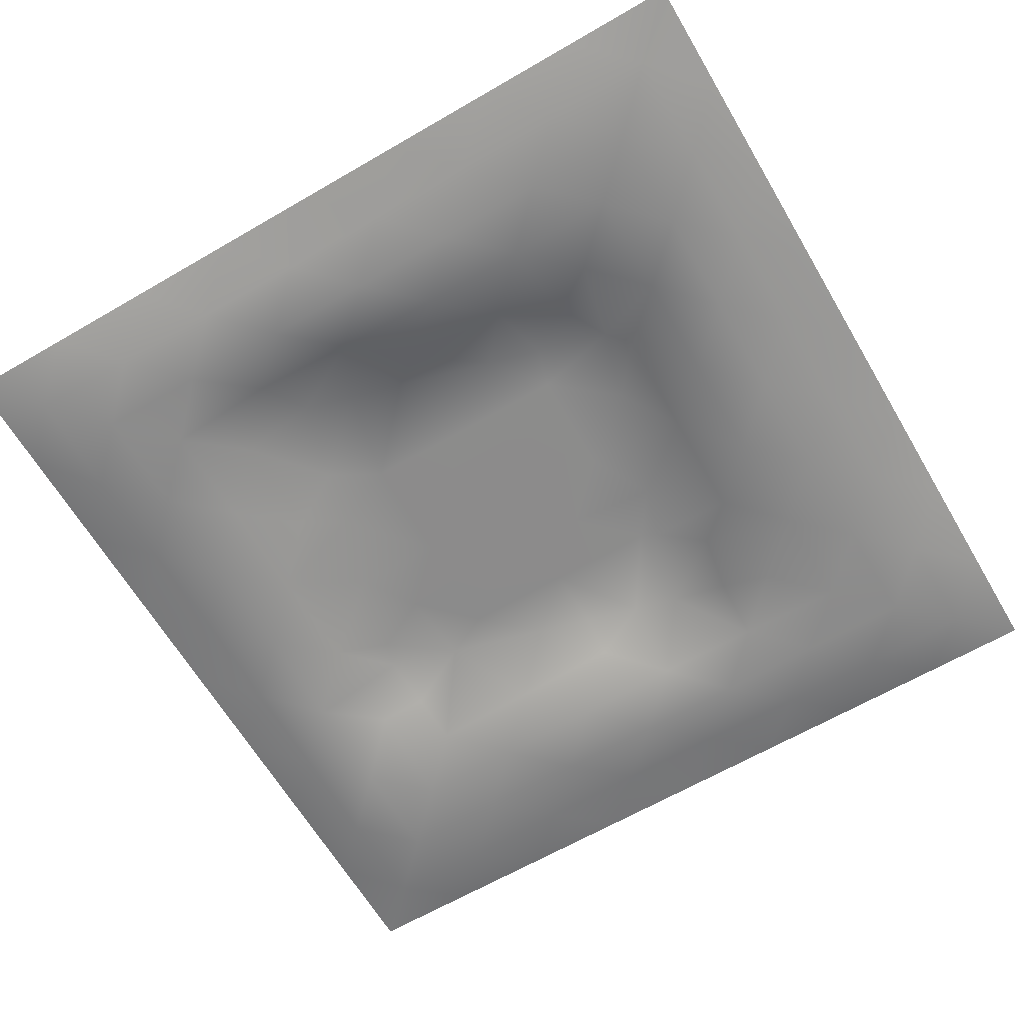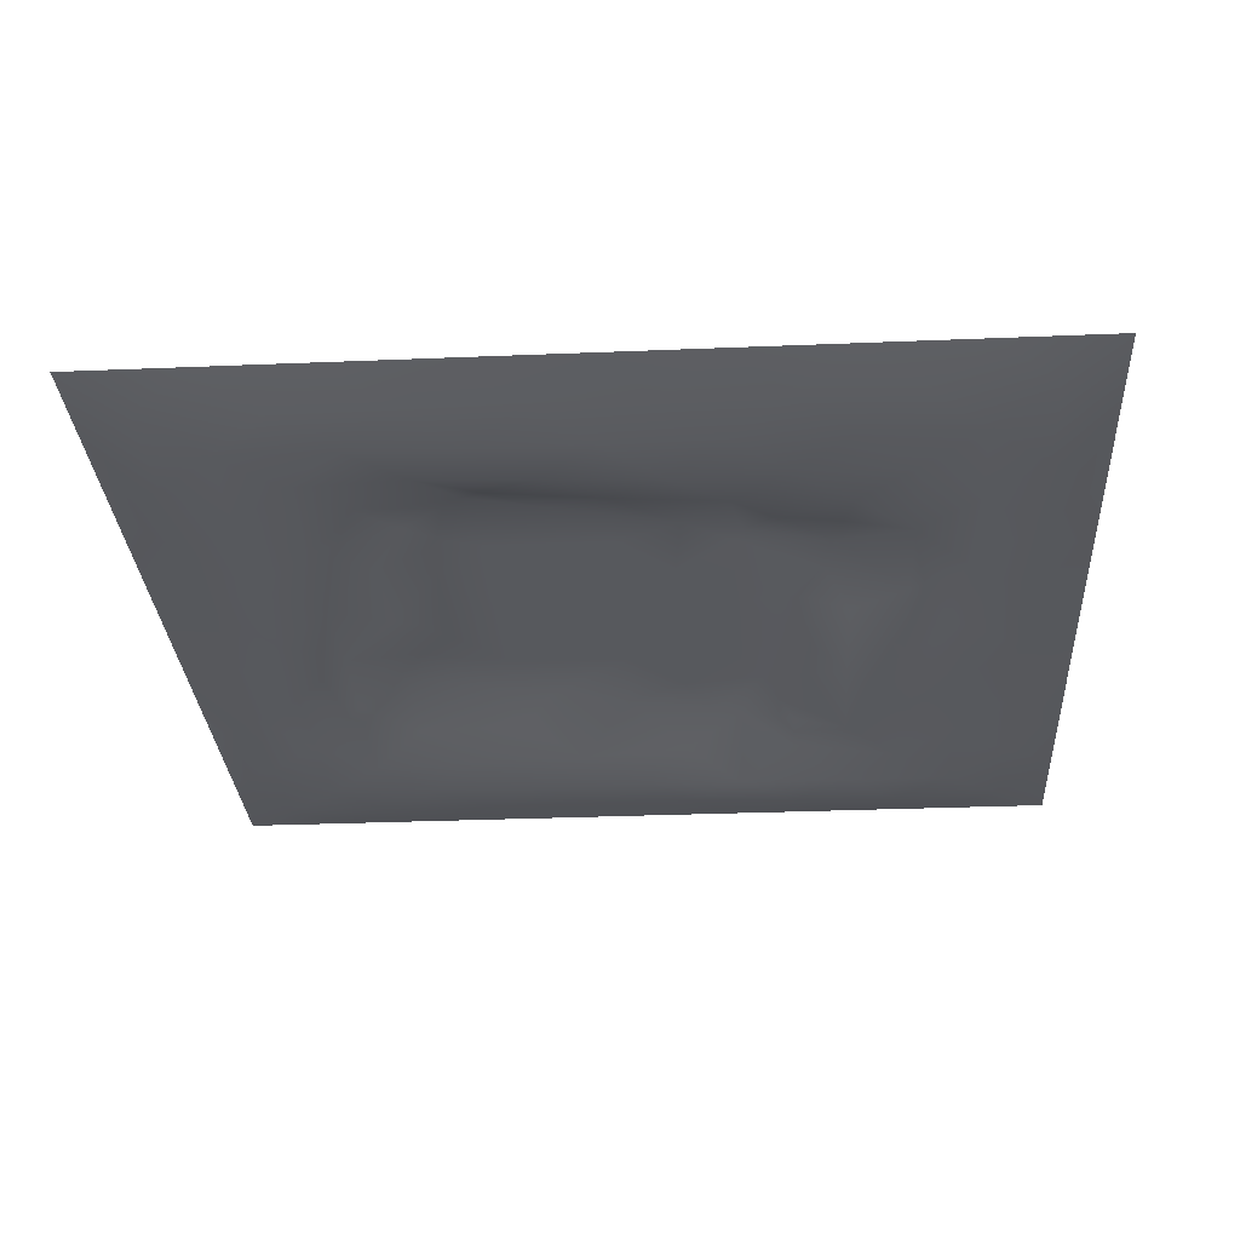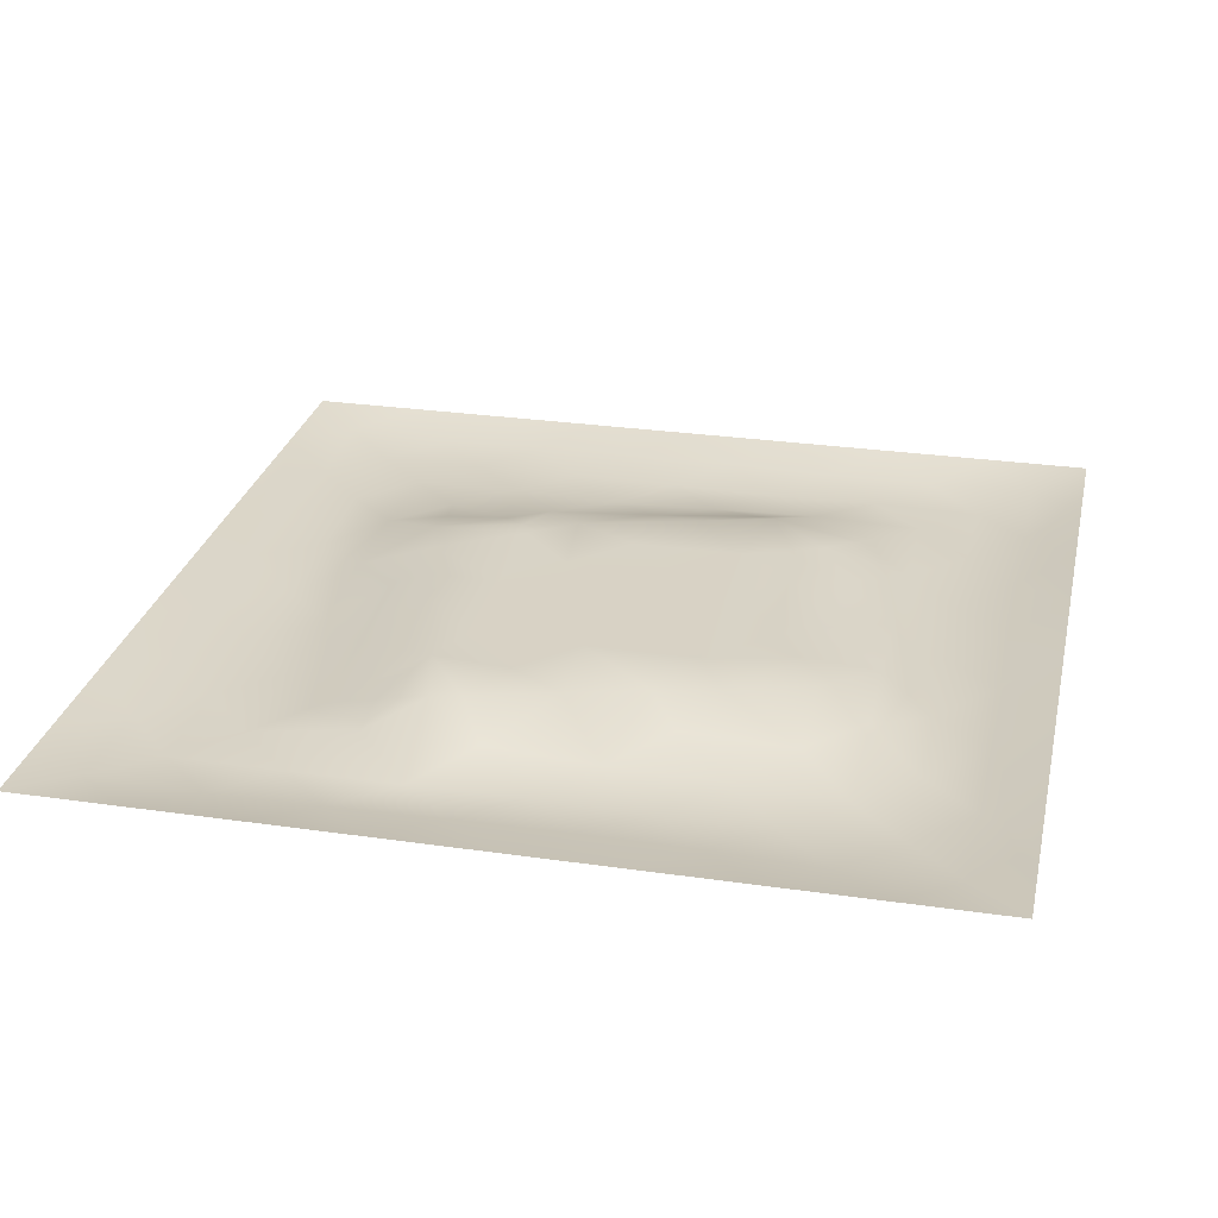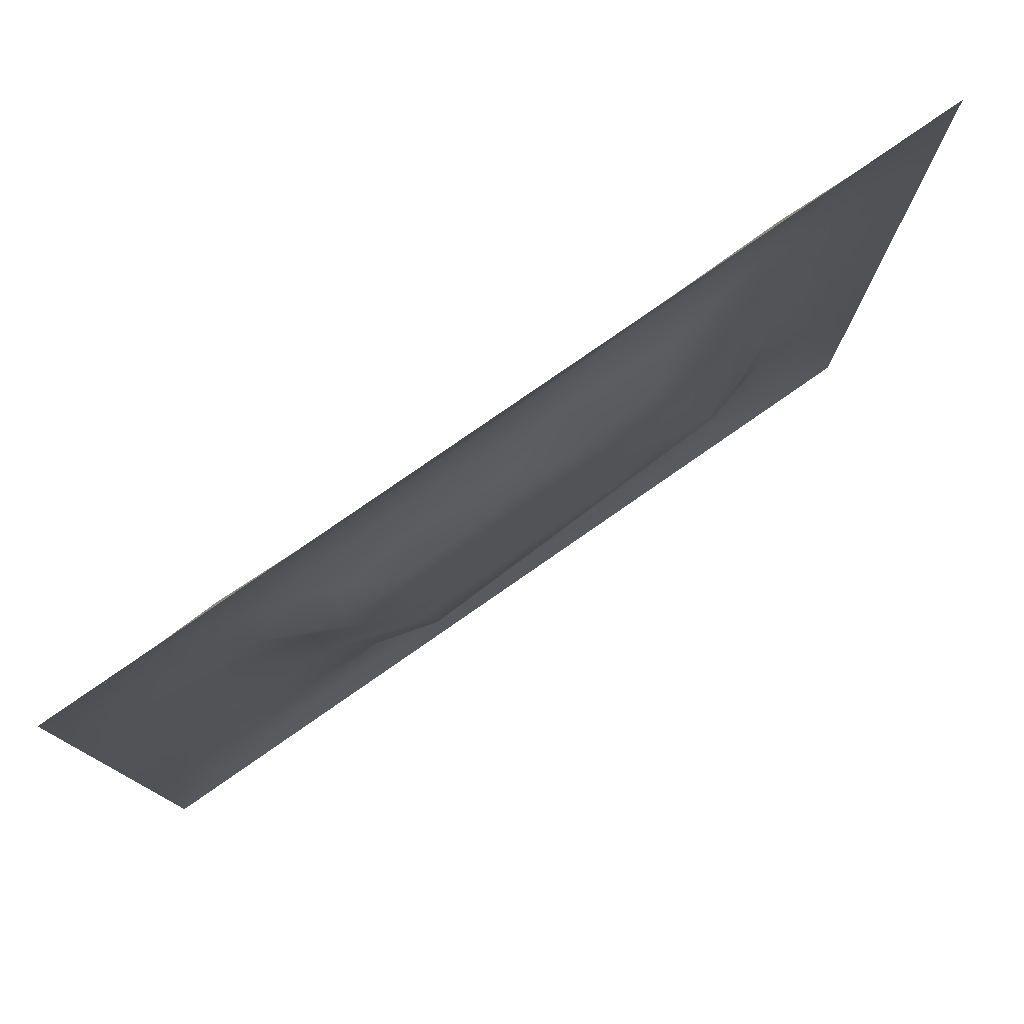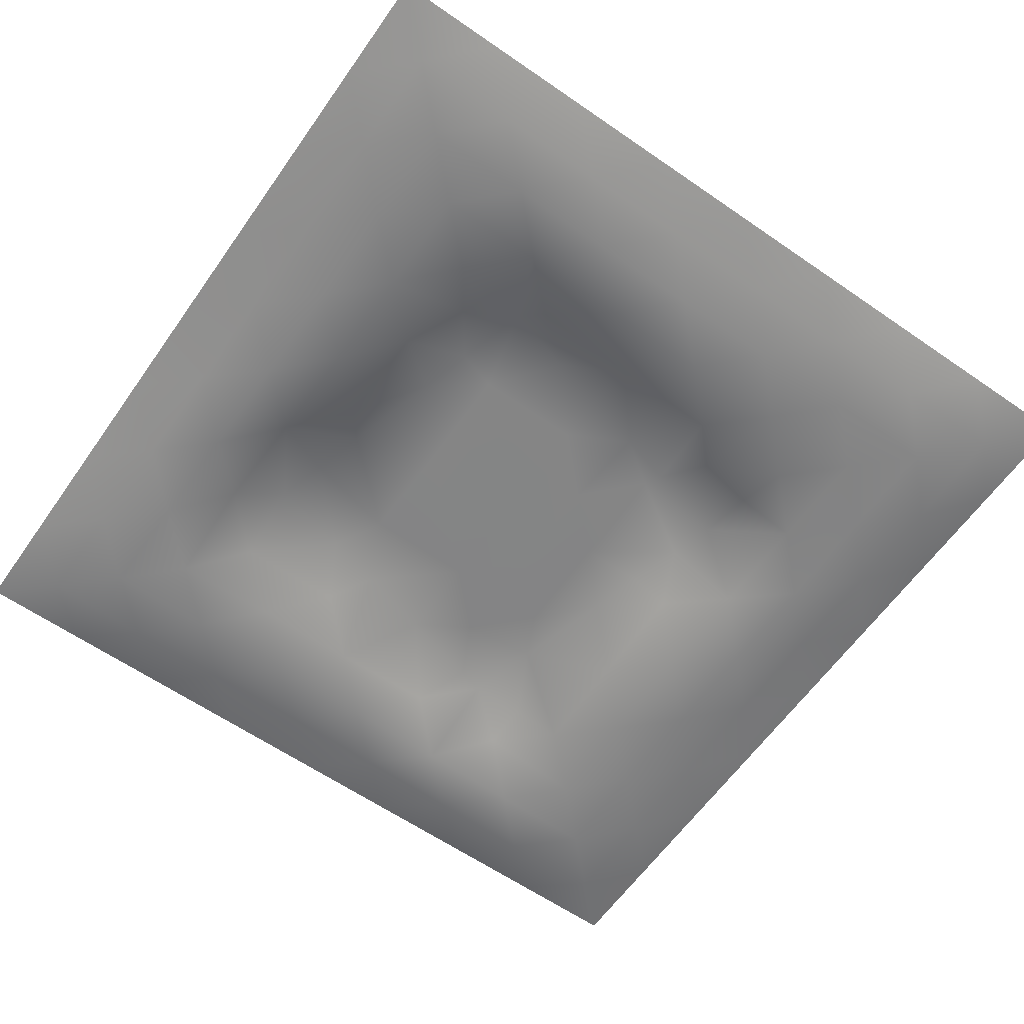
<metadata>
{"format":"obj","ext":"obj","renderer":"f3d","projection":"perspective","resolution":1024,"background":"white","views":[{"elev":-64.0,"azim":-149.6,"up":"+Z"},{"elev":-29.6,"azim":-86.5,"up":"+Z"},{"elev":27.7,"azim":102.5,"up":"+Z"},{"elev":79.2,"azim":-34.8,"up":"+Y"},{"elev":-61.6,"azim":-125.1,"up":"+Z"}]}
</metadata>
<code>
v -0 0 -0
v 1 0 -0
v -0 1 0
v 1 1 0
v 0.4998 0.5 0.02178
v -0 0.5 0
v 0.5 1 0
v 1 0.5 0
v 0.5 -0 0
v 0.2496 0.7499 -0.008748
v 0.7506 0.7516 0.000448
v 0.2505 0.2497 -0.01152
v 0.7513 0.251 -0.008927
v 0.75 0 0
v 0.25 0 0
v 1 0.75 0
v 1 0.25 0
v 0.25 1 0
v 0.75 1 0
v 0 0.25 0
v 0 0.75 -0
v 0.4997 0.2497 0.004864
v 0.2503 0.5003 0.000428
v 0.5002 0.7505 0.00709
v 0.3533 0.3632 0.02194
v 0.8746 0.3747 -0.0181
v 0.625 0.1256 -0.01783
v 0.6268 0.3737 0.02178
v 0.8757 0.1244 -0.01733
v 0.3749 0.1249 -0.01925
v 0.1244 0.1243 -0.01717
v 0.3736 0.3732 0.02178
v 0.8745 0.625 -0.01915
v 0.6261 0.6268 0.02178
v 0.8756 0.8757 -0.01629
v 0.3751 0.8747 -0.01894
v 0.3729 0.6264 0.02178
v 0.1243 0.8756 -0.01744
v 0.125 0.6251 -0.01855
v 0.6255 0.8746 -0.01966
v 0.1254 0.3751 -0.01621
v 0.2498 0.1243 -0.01604
v 0.8752 0.7503 -0.01789
v 0.8759 0.2497 -0.01759
v 0.2499 0.8753 -0.0175
v 0.7503 0.8758 -0.01832
v 0.1247 0.2499 -0.01522
v 0.1243 0.7502 -0.0172
v 0.3031 0.7141 0.004832
v 0.2478 0.6262 0.0102
v 0.7498 0.6258 0.003858
v 0.8743 0.4998 -0.01713
v 0.3587 0.6727 0.02194
v 0.3744 0.7497 -0.000137
v 0 0.375 0
v 0.5003 0.8744 -0.0189
v 0.4996 0.6266 0.02178
v 0.2513 0.3747 -0.007229
v 0.1257 0.5002 -0.01679
v 0.3733 0.4998 0.02178
v 0.6255 0.2509 -0.002923
v 0.4999 0.1255 -0.01927
v 0.5 0.3734 0.02178
v 0 0.625 0
v 0 0.875 0
v 0 0.125 0
v 0.625 1 0
v 0.875 1 0
v 0.125 1 0
v 0.375 1 0
v 1 0.375 0
v 1 0.125 0
v 1 0.875 0
v 1 0.625 0
v 0.375 0 0
v 0.125 0 0
v 0.875 0 0
v 0.625 0 0
v 0.7502 0.125 -0.01502
v 0.6265 0.5001 0.02178
v 0.2975 0.5648 0.02193
v 0.06205 0.3126 -0.01172
v 0.189 0.4377 -0.01757
v 0.1881 0.3124 -0.01473
v 0.06263 0.4376 -0.009443
v 0.6876 0.938 -0.01218
v 0.6883 0.8149 0.001212
v 0.5627 0.9372 -0.01003
v 0.06188 0.6875 -0.01217
v 0.1872 0.6877 -0.01137
v 0.06257 0.5625 -0.009692
v 0.1873 0.9384 -0.01397
v 0.187 0.8128 -0.01545
v 0.06196 0.9381 -0.01012
v 0.4364 0.5632 0.02178
v 0.5375 0.7222 0.02193
v 0.4378 0.8112 -0.01359
v 0.3124 0.8119 -0.0157
v 0.4376 0.9372 -0.009307
v 0.9384 0.8127 -0.01358
v 0.8126 0.813 -0.01766
v 0.9381 0.938 -0.01005
v 0.705 0.5906 0.02193
v 0.563 0.5633 0.02178
v 0.4209 0.6899 0.02193
v 0.8115 0.5624 -0.009151
v 0.812 0.688 -0.01084
v 0.9372 0.5625 -0.009796
v 0.3109 0.2599 0.002157
v 0.5621 0.3143 0.02193
v 0.4367 0.4366 0.02178
v 0.1873 0.06139 -0.01416
v 0.06196 0.06196 -0.01008
v 0.1873 0.1871 -0.0154
v 0.3125 0.0619 -0.01174
v 0.3124 0.187 -0.01022
v 0.4375 0.06267 -0.00951
v 0.8127 0.0617 -0.01336
v 0.938 0.06198 -0.009938
v 0.3356 0.4272 0.02193
v 0.5633 0.4368 0.02178
v 0.3157 0.4992 0.02193
v 0.5623 0.1891 -0.01564
v 0.6879 0.1887 -0.01666
v 0.5625 0.06283 -0.009274
v 0.9382 0.3125 -0.01315
v 0.8153 0.3116 0.002366
v 0.9375 0.4374 -0.01097
v 0.3126 0.9378 -0.01109
v 0.4336 0.2788 0.02193
v 0.8131 0.1875 -0.01645
v 0.7569 0.4031 0.02193
v 0.6875 0.06237 -0.01048
v 0.6901 0.4369 0.02178
v 0.9387 0.1872 -0.01459
v 0.4371 0.1878 -0.007914
v 0.06151 0.1873 -0.01415
v 0.7297 0.5014 0.02193
v 0.9376 0.6875 -0.01085
v 0.6803 0.347 0.02193
v 0.06134 0.8127 -0.01468
v 0.8128 0.9386 -0.01405
v 0.1888 0.5631 -0.01376
v 0.5632 0.8123 -0.005883
v 0.8131 0.4368 -0.000501
v 0.3806 0.264 0.02194
v 0.274 0.6494 0.02194
v 0.766 0.3706 0.02194
v 0.6594 0.756 0.02194
v 0.6859 0.6598 0.02193
v 0.498 0.2966 0.02193
v 0.2978 0.3313 0.001306
v 0.6006 0.7397 0.02194
v 0.7579 0.3098 0.006132
f 1 113 66
f 31 137 113
f 11 101 87
f 112 31 113
f 138 145 106
f 106 52 33
f 124 13 61
f 84 41 47
f 137 66 113
f 75 115 15
f 12 152 84
f 12 114 116
f 101 35 46
f 76 113 1
f 76 112 113
f 15 112 76
f 115 112 15
f 30 115 117
f 108 33 52
f 75 117 115
f 115 30 42
f 42 116 114
f 51 150 103
f 116 30 136
f 122 23 120
f 54 98 49
f 42 112 115
f 58 84 152
f 48 90 93
f 60 120 111
f 53 147 37
f 46 87 101
f 101 43 35
f 104 80 34
f 10 49 98
f 83 58 23
f 49 53 54
f 117 62 30
f 132 134 140
f 62 123 136
f 77 2 119
f 77 119 118
f 71 128 126
f 142 46 35
f 63 28 121
f 119 29 118
f 34 150 153
f 125 27 62
f 135 72 17
f 136 30 62
f 58 120 23
f 60 122 120
f 127 44 26
f 120 25 32
f 146 116 136
f 58 152 25
f 120 32 111
f 22 130 136
f 130 63 32
f 154 13 127
f 82 47 41
f 45 98 36
f 82 137 47
f 10 93 90
f 26 126 128
f 62 117 125
f 20 137 82
f 38 92 94
f 20 66 137
f 55 20 82
f 69 94 92
f 143 90 39
f 8 108 128
f 141 48 38
f 24 144 97
f 65 141 94
f 114 31 42
f 38 94 141
f 92 18 69
f 97 54 24
f 151 110 63
f 11 107 101
f 29 119 135
f 143 59 83
f 104 34 57
f 43 101 107
f 129 45 36
f 27 124 123
f 85 41 59
f 78 125 9
f 70 129 99
f 83 59 41
f 129 70 18
f 36 99 129
f 93 38 48
f 38 45 92
f 52 128 108
f 65 94 3
f 72 135 119
f 94 69 3
f 39 90 48
f 21 141 65
f 18 92 129
f 6 91 64
f 105 24 54
f 93 45 38
f 89 39 48
f 50 90 143
f 45 129 92
f 9 125 117
f 64 89 21
f 55 82 85
f 6 85 91
f 59 91 85
f 41 85 82
f 6 55 85
f 23 143 83
f 59 39 91
f 151 130 22
f 143 39 59
f 118 29 79
f 29 44 131
f 32 146 130
f 58 83 84
f 119 2 72
f 44 126 26
f 130 151 63
f 138 103 80
f 10 98 93
f 21 89 141
f 105 53 37
f 149 153 150
f 79 133 118
f 118 133 14
f 81 147 50
f 100 35 43
f 109 146 152
f 48 141 89
f 78 133 125
f 62 27 123
f 37 147 81
f 40 144 87
f 49 10 147
f 25 120 58
f 5 95 111
f 110 151 22
f 57 37 95
f 37 57 105
f 27 125 133
f 121 5 111
f 130 146 136
f 123 22 136
f 17 126 135
f 41 84 83
f 53 49 147
f 60 111 95
f 28 134 80
f 104 95 5
f 28 140 134
f 24 105 96
f 57 95 104
f 24 96 144
f 132 140 148
f 134 132 138
f 45 93 98
f 110 28 63
f 106 103 138
f 9 117 75
f 26 128 52
f 54 97 98
f 111 32 63
f 123 61 22
f 99 36 56
f 80 104 5
f 135 44 29
f 126 17 71
f 109 12 116
f 146 109 116
f 13 124 131
f 103 150 34
f 36 98 97
f 60 81 122
f 12 84 114
f 122 81 23
f 107 11 51
f 150 51 11
f 87 149 11
f 12 109 152
f 14 133 78
f 140 110 61
f 107 106 33
f 44 135 126
f 51 103 106
f 143 23 50
f 81 50 23
f 121 80 5
f 63 121 111
f 121 28 80
f 77 118 14
f 52 106 145
f 103 34 80
f 131 79 29
f 13 131 127
f 25 146 32
f 124 27 79
f 139 33 108
f 107 33 43
f 133 79 27
f 44 127 131
f 139 43 33
f 10 90 147
f 96 105 57
f 140 28 110
f 51 106 107
f 50 147 90
f 97 56 36
f 86 46 142
f 112 42 31
f 40 46 86
f 74 139 108
f 100 43 139
f 137 31 47
f 114 47 31
f 88 40 86
f 16 100 139
f 102 35 100
f 68 142 102
f 88 99 56
f 142 35 102
f 53 105 54
f 95 37 60
f 19 86 142
f 88 56 40
f 144 40 56
f 47 114 84
f 81 60 37
f 87 46 40
f 110 22 61
f 57 34 96
f 144 56 97
f 61 13 140
f 64 91 89
f 148 154 127
f 67 88 86
f 7 99 88
f 7 70 99
f 67 7 88
f 19 67 86
f 68 19 142
f 73 102 100
f 4 68 102
f 73 4 102
f 16 73 100
f 74 16 139
f 8 74 108
f 39 89 91
f 152 146 25
f 116 42 30
f 134 138 80
f 61 123 124
f 145 26 52
f 79 131 124
f 128 71 8
f 149 150 11
f 132 148 145
f 145 138 132
f 153 149 144
f 144 149 87
f 96 153 144
f 153 96 34
f 13 154 140
f 154 148 140
f 127 26 148
f 145 148 26

</code>
